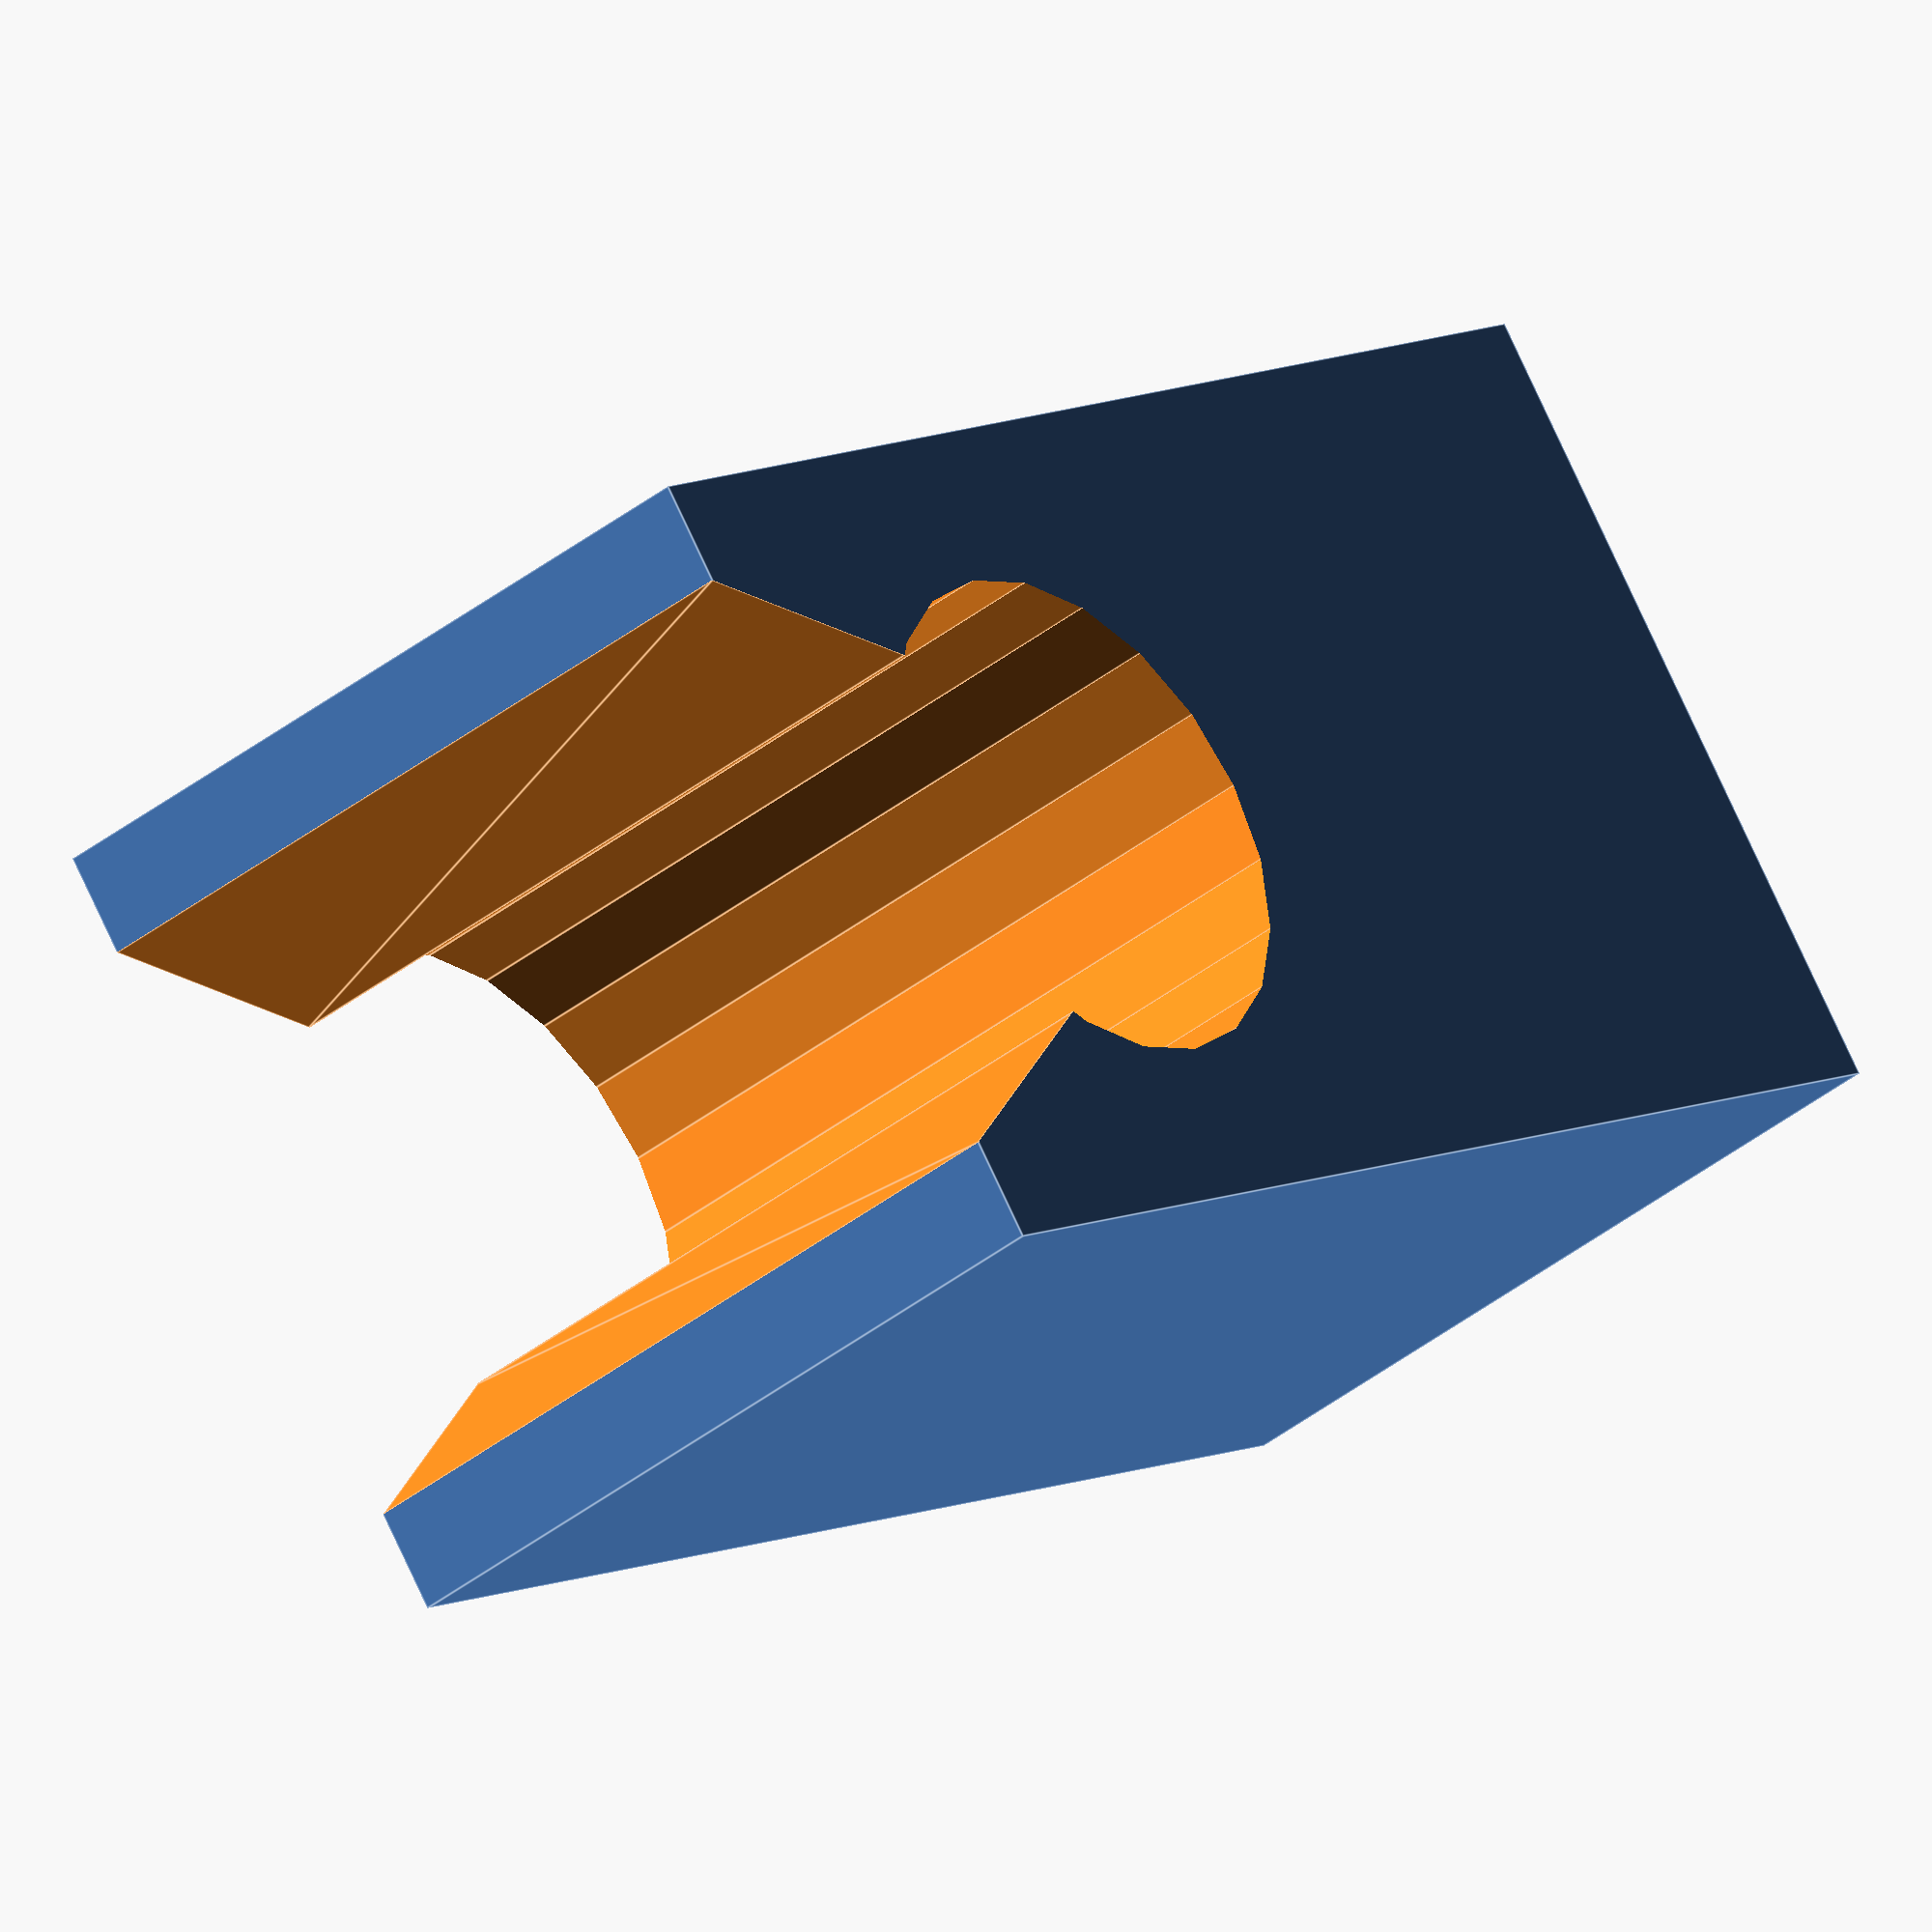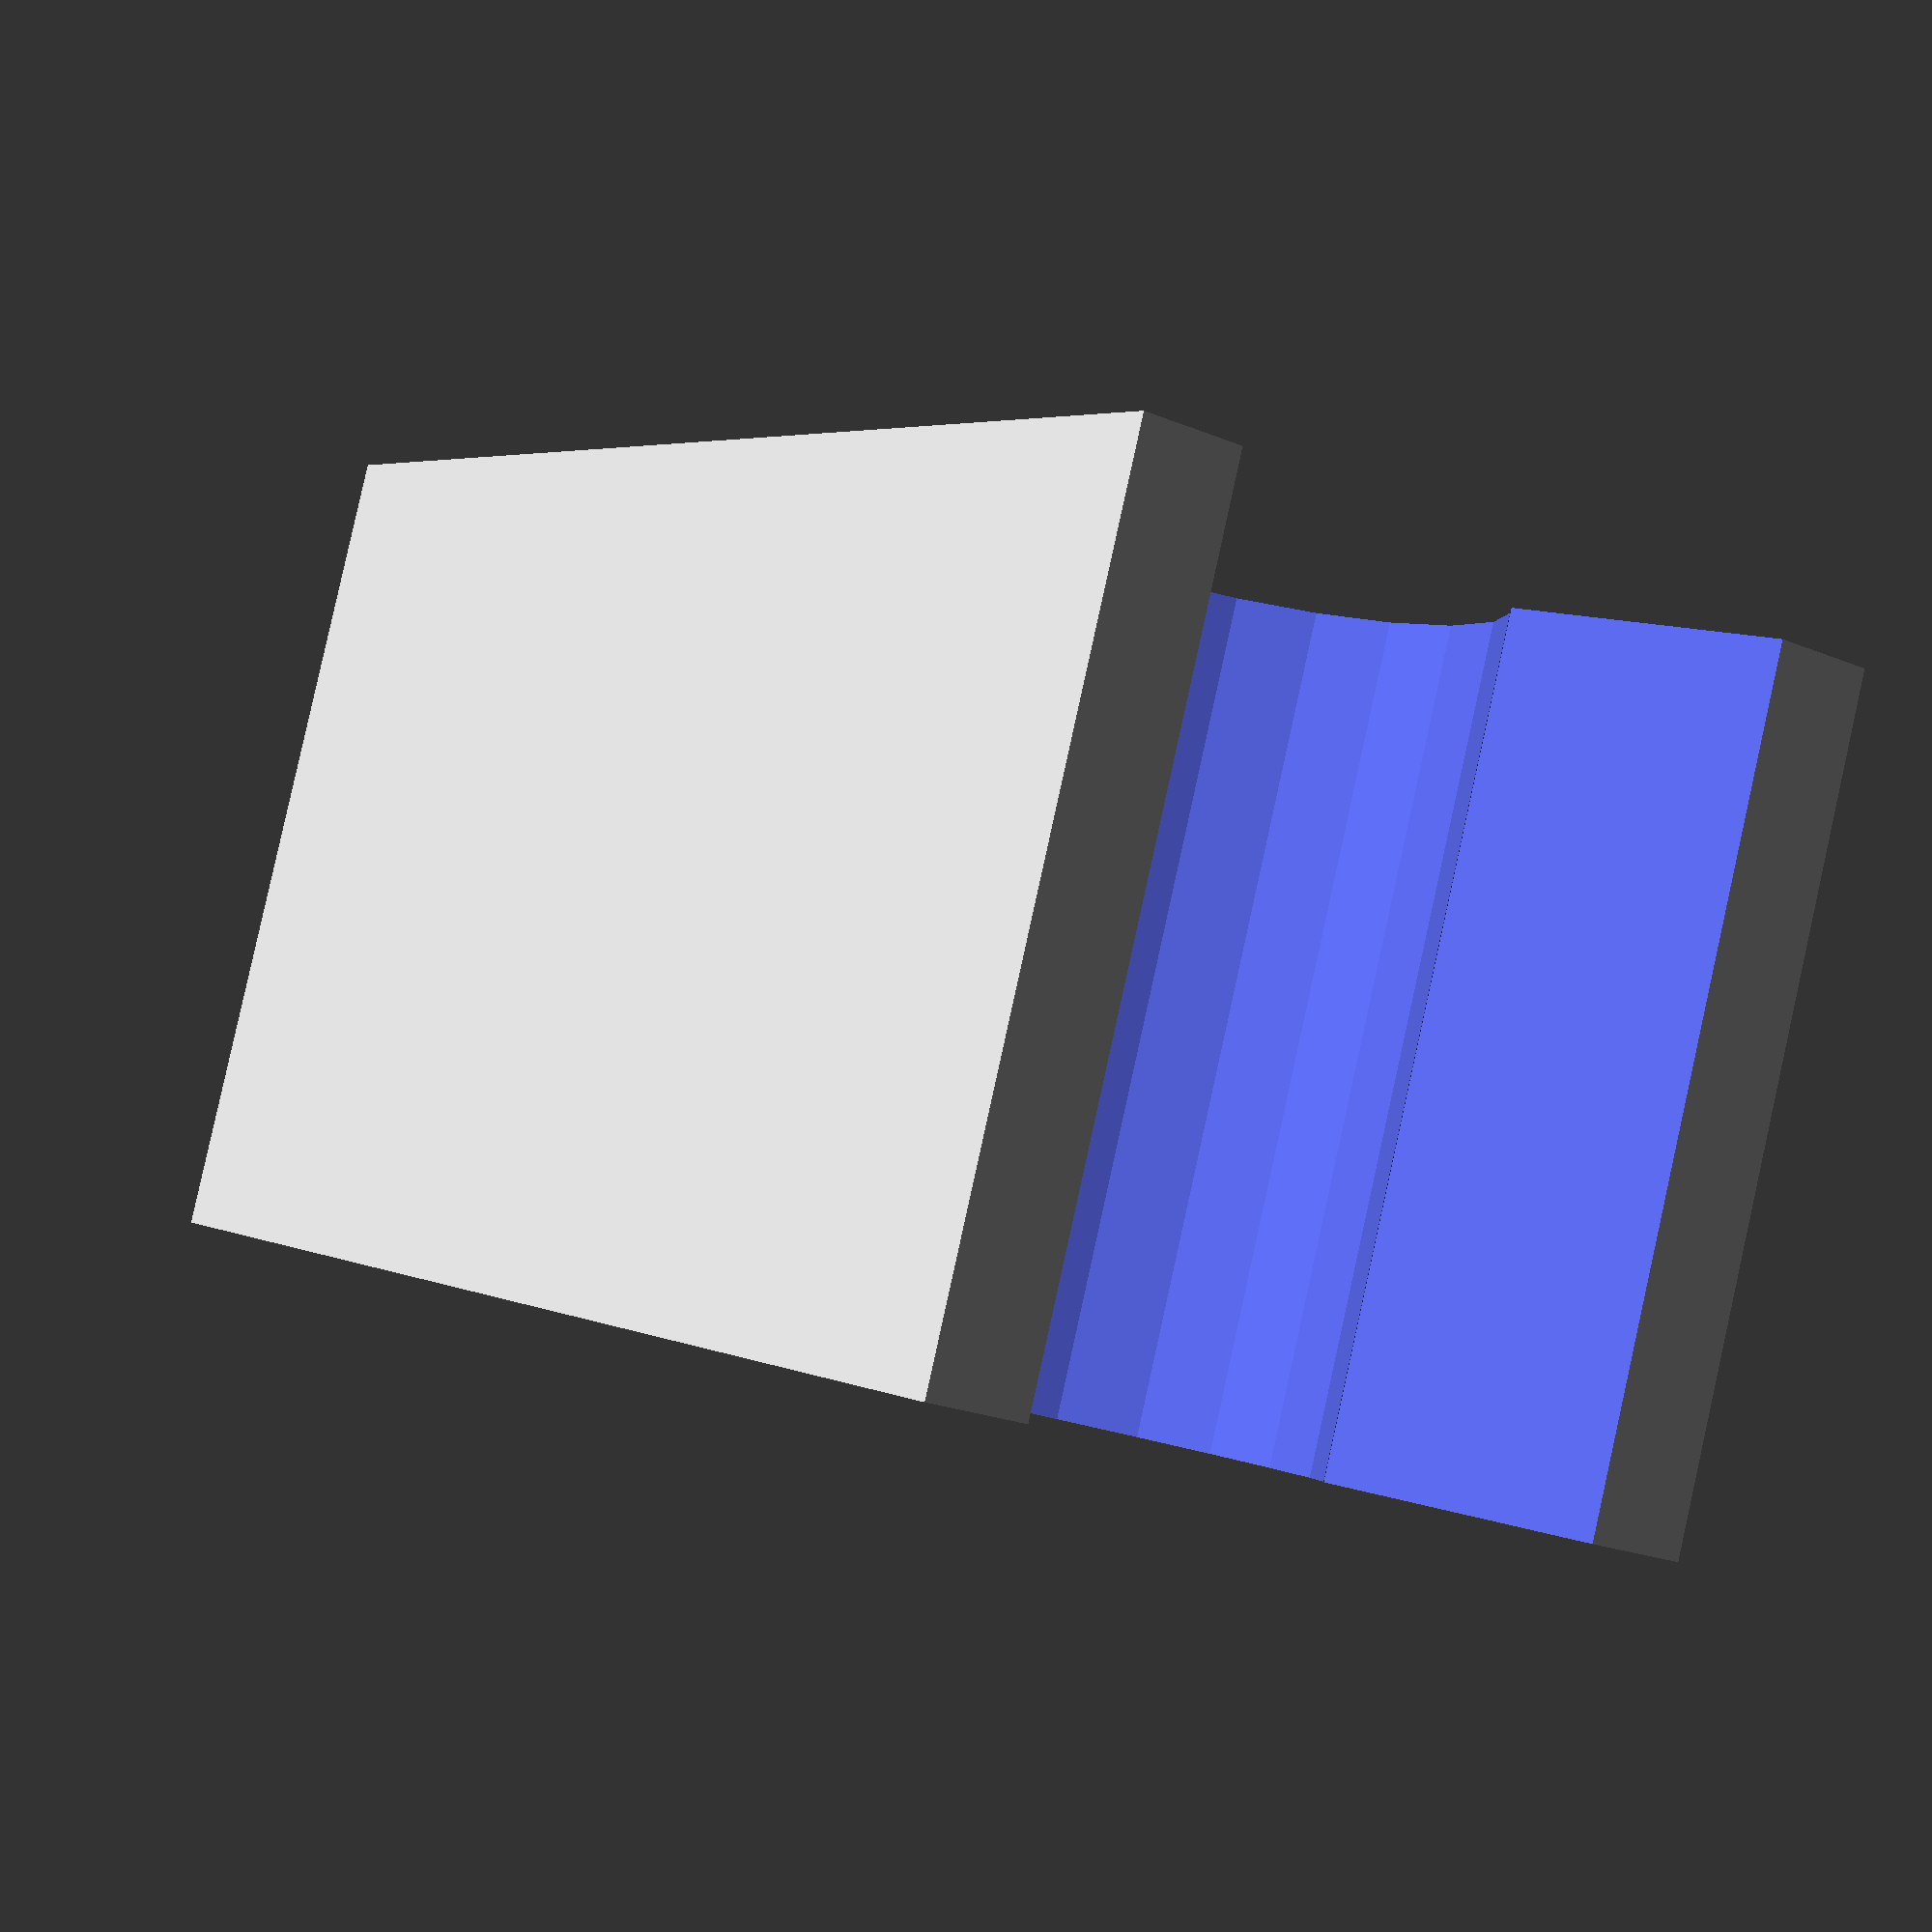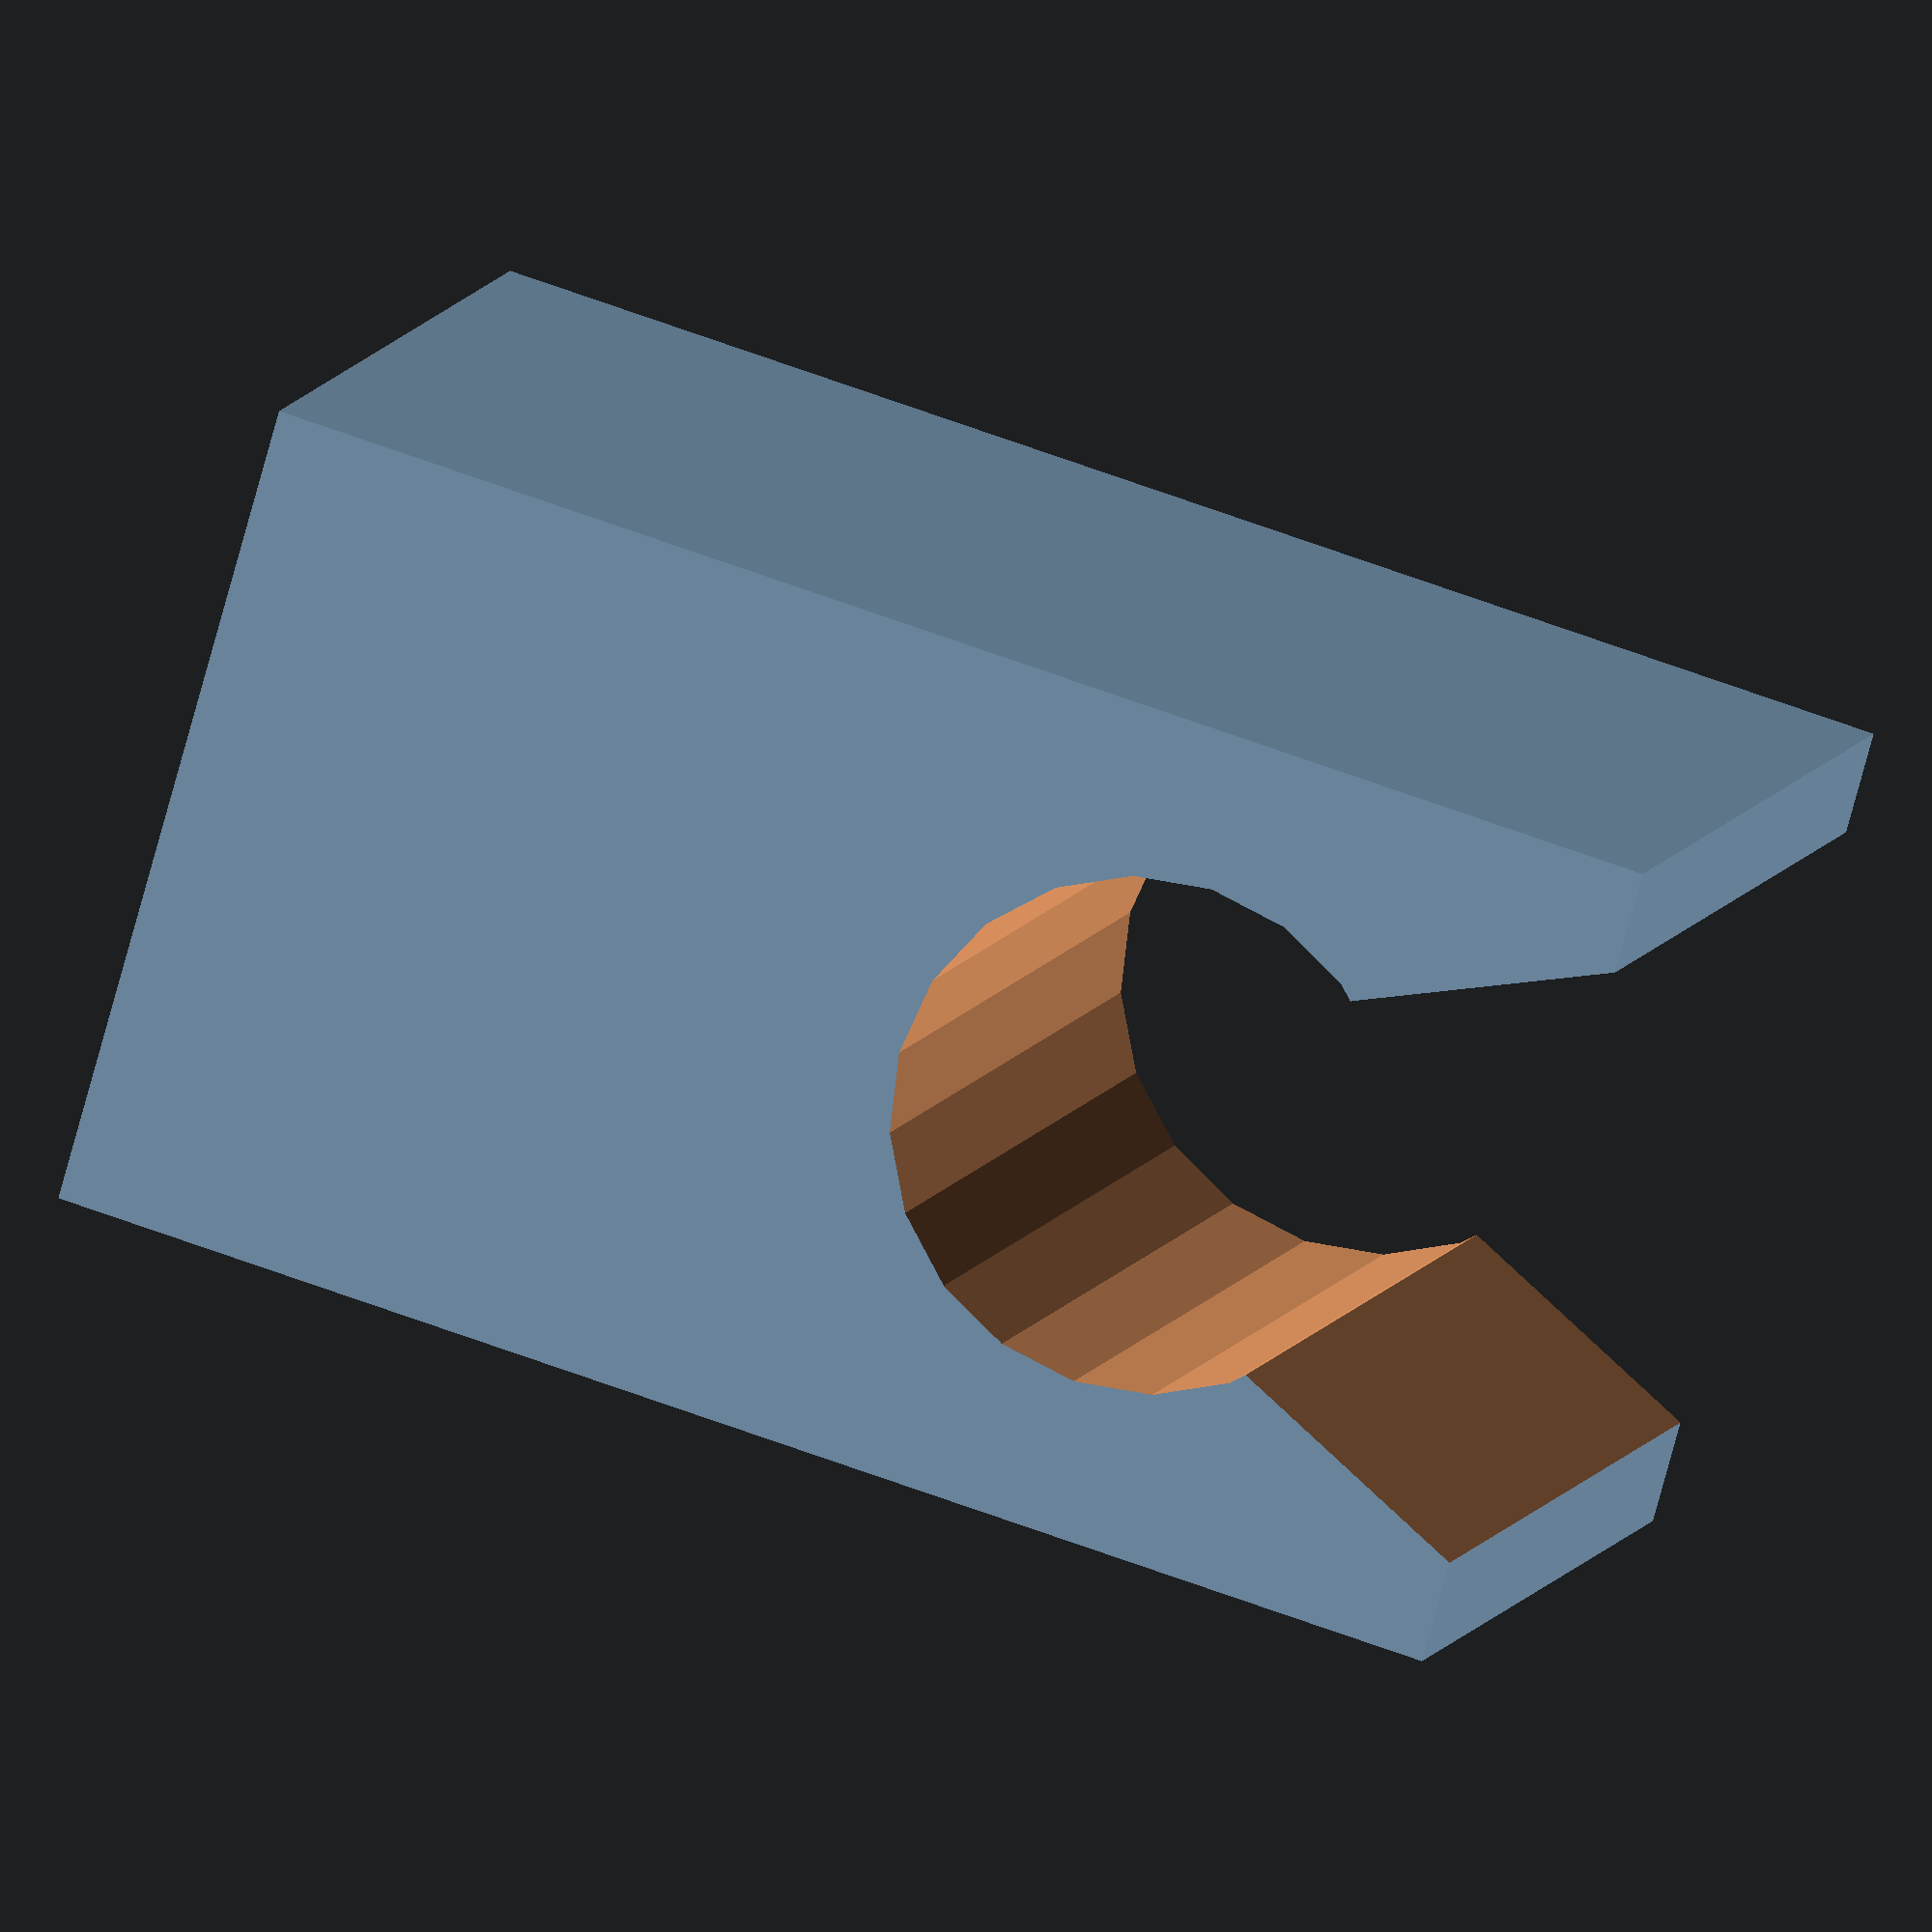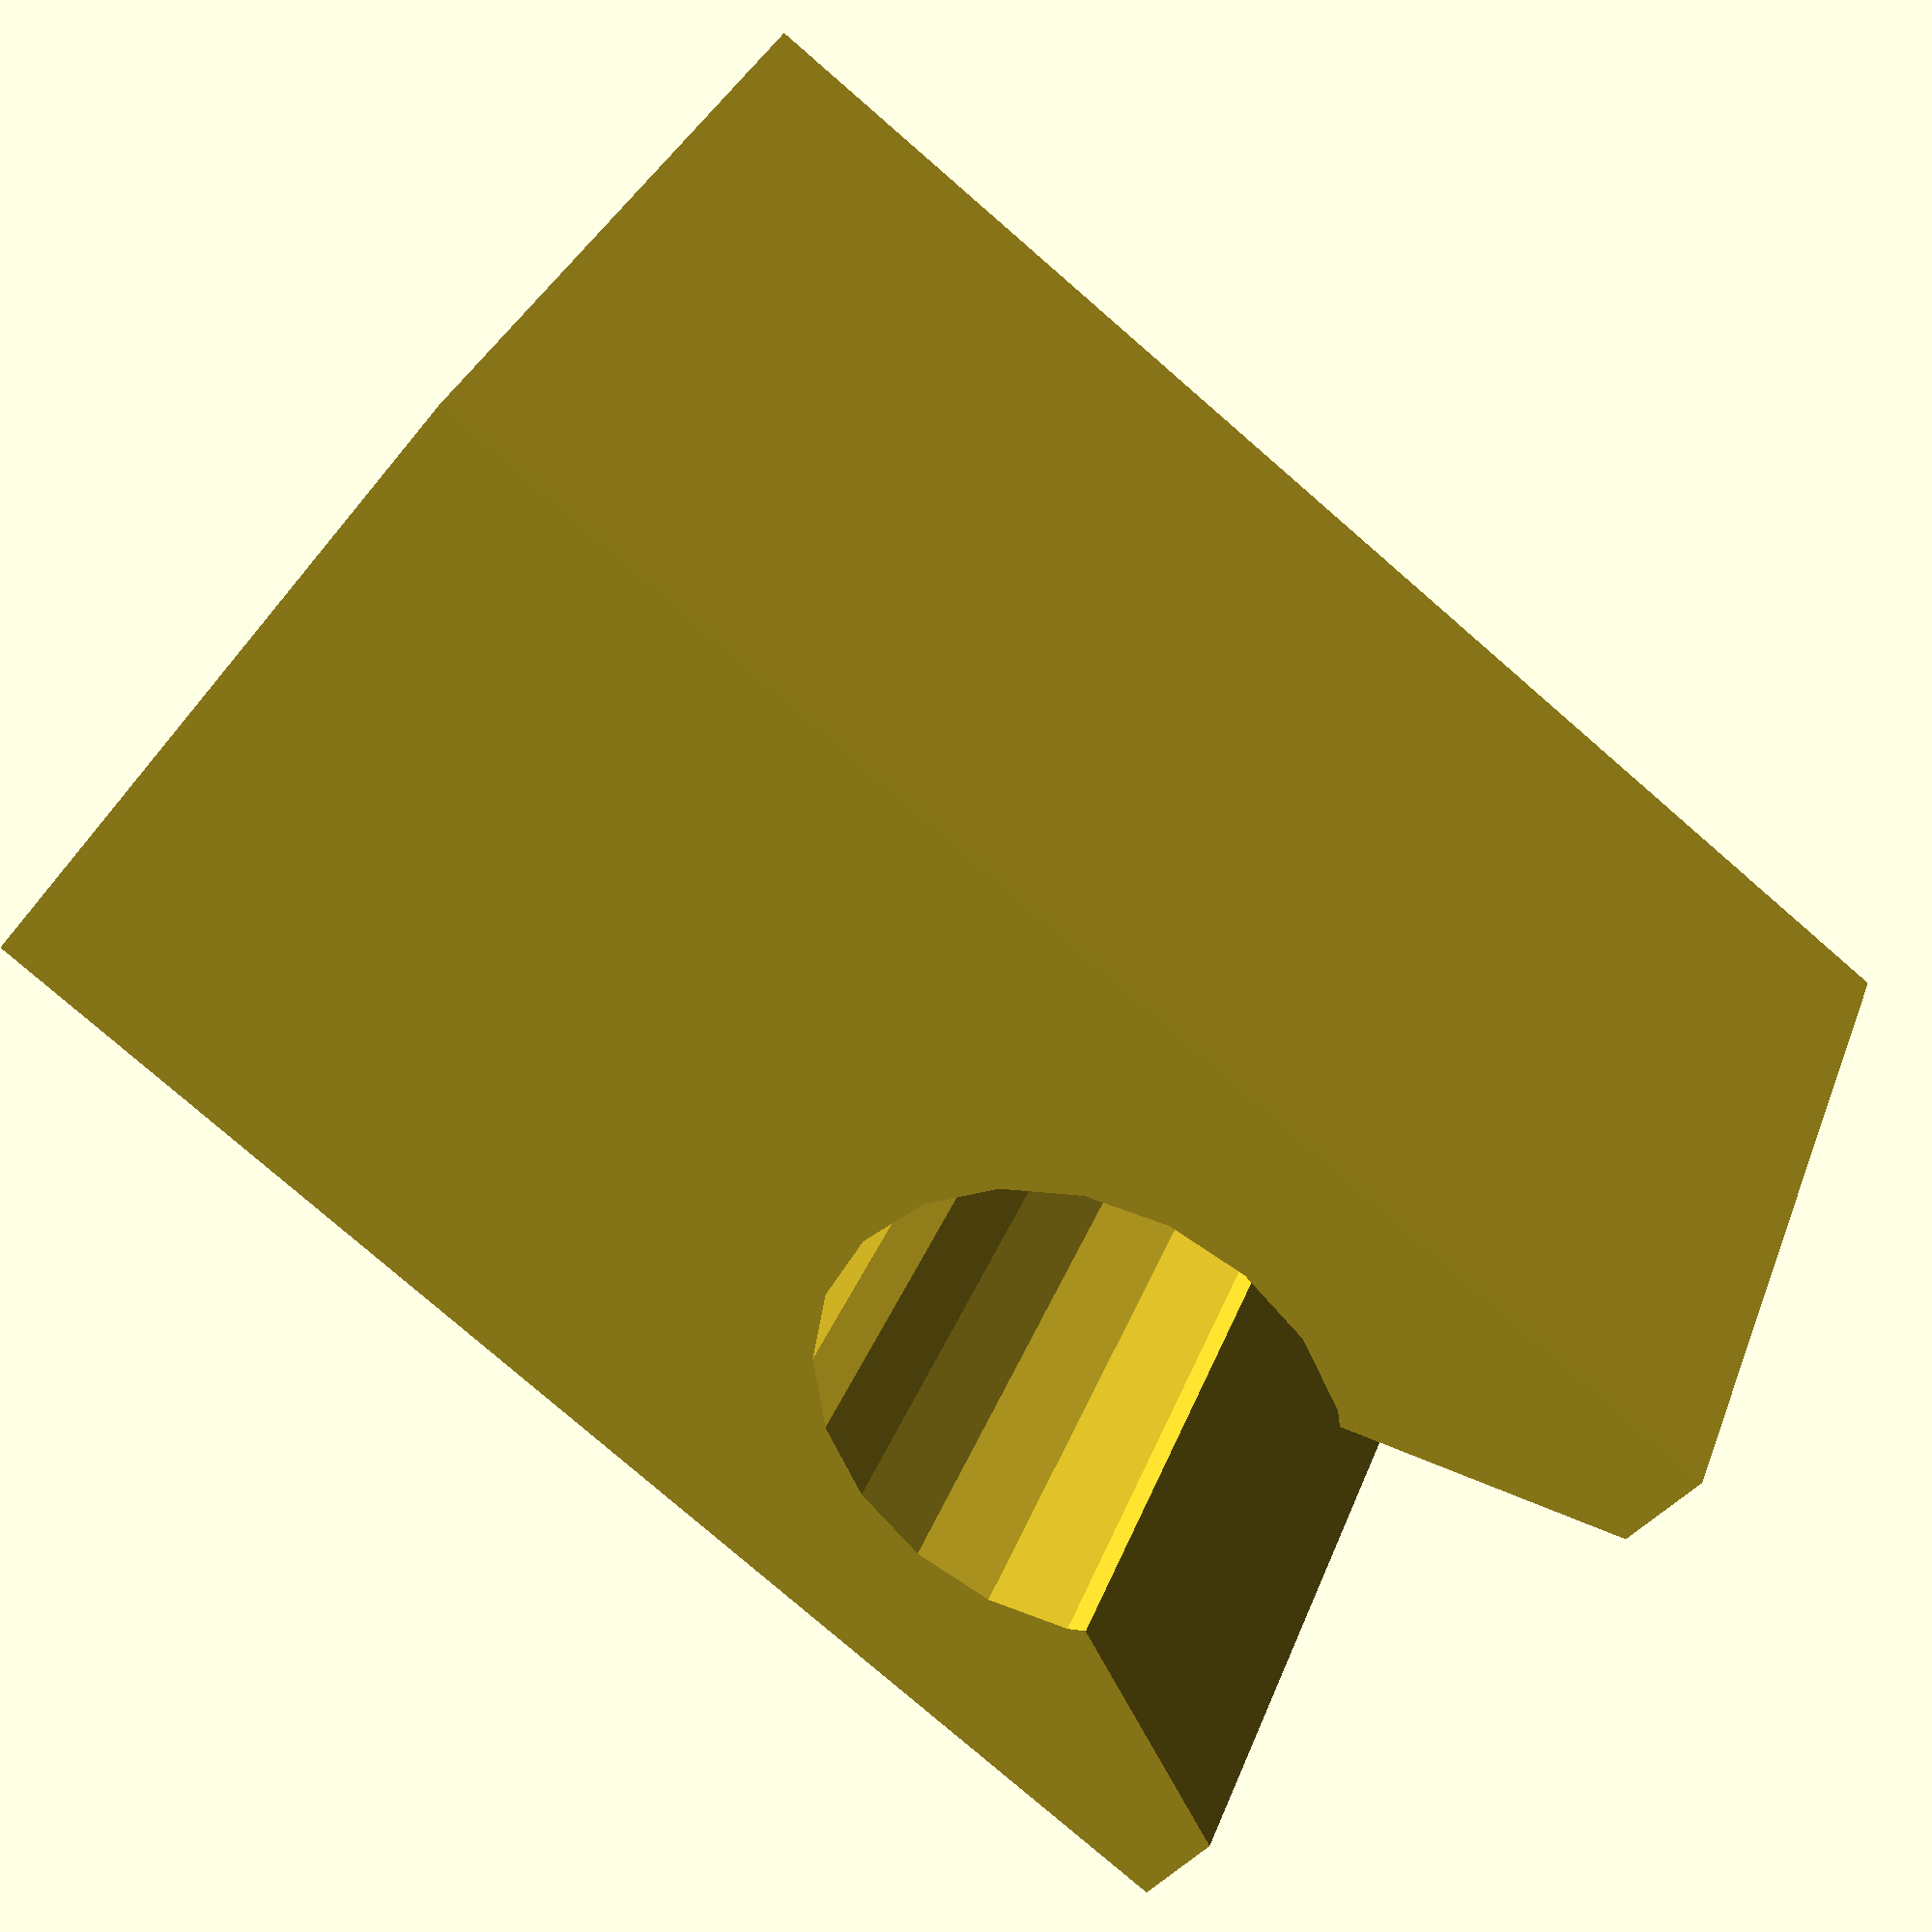
<openscad>
l = 35;
l_in = 18;
a = 20;
d_in = 14.2;
d_out = 12.5;
hole_offset = 10;
arrow_wide = 15;
arrow_thin = 9.5;
arrow_length = 6;
zero = 0.01;

module Arrow(){
    hull(){
        translate([-zero,-arrow_wide/2,-zero])cube([zero, arrow_wide, a+2*zero]);
        translate([arrow_length,-arrow_thin/2,-zero])cube([zero, arrow_thin, a+2*zero]);
    }
}

module Basic_shape(){
    difference() {
        translate([-hole_offset, -a/2, 0])cube([l, a, a]);
        translate([0,0,-1])cylinder(d=d_out, h=1000);
    }
}


module Basic_shape_moved(){
    translate([10,0,0])Basic_shape();
}

module Clips(){
    difference(){
        Basic_shape_moved();
        Arrow();
    }
}

module Standing_clips(){
    translate([-a/2,0,l+zero])rotate([0,90,0])Clips();
}

module Holed_clips(){
    difference() {
        Standing_clips();
        cylinder(d = d_out, h = l_in);
    }
}

Holed_clips();


</openscad>
<views>
elev=352.3 azim=149.2 roll=34.6 proj=o view=edges
elev=176.2 azim=104.9 roll=212.8 proj=p view=solid
elev=124.1 azim=223.7 roll=247.7 proj=o view=wireframe
elev=79.1 azim=60.5 roll=229.1 proj=p view=wireframe
</views>
